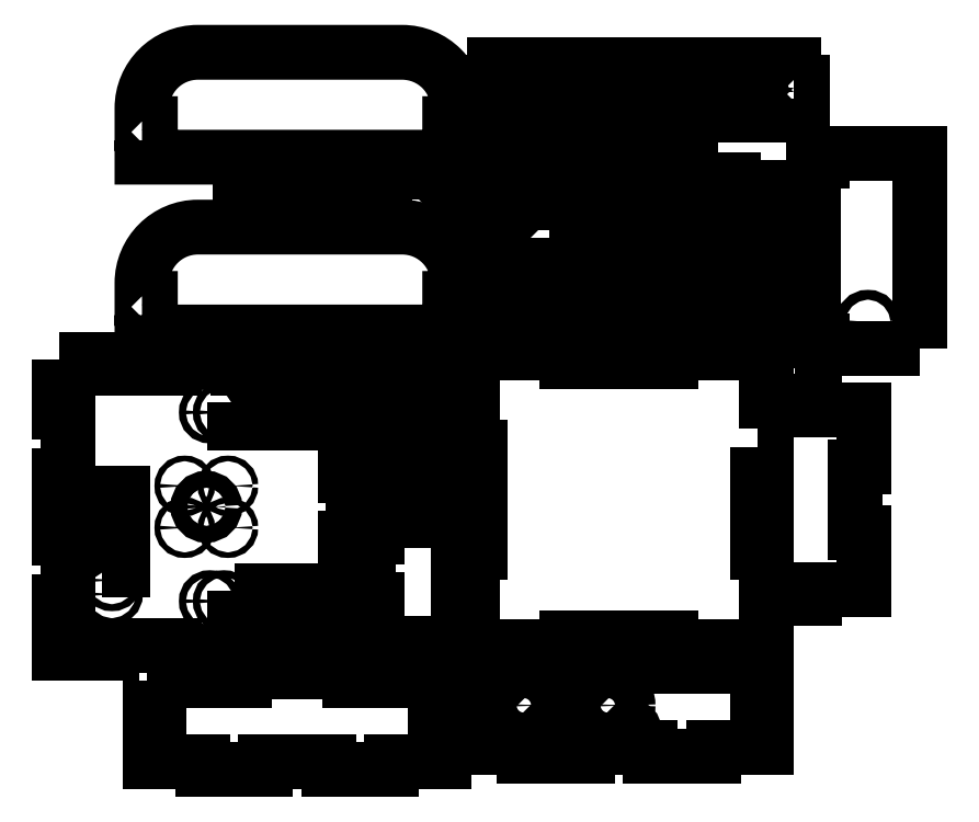
<metadata>
{"format":"dxf","ext":"dxf","renderer":"ezdxf+matplotlib","layout":"modelspace","background":"white","min_lineweight":24,"dpi":150}
</metadata>
<code>
0
SECTION
2
ENTITIES
0
POLYLINE
8
0
70
1
66
1
10
0
20
0
30
0
0
VERTEX
8
0
10
230
20
22
30
0
0
VERTEX
8
0
10
236
20
22
30
0
0
VERTEX
8
0
10
236
20
34
30
0
0
VERTEX
8
0
10
230
20
34
30
0
0
VERTEX
8
0
10
230
20
46
30
0
0
VERTEX
8
0
10
16
20
46
30
0
0
VERTEX
8
0
10
16
20
34
30
0
0
VERTEX
8
0
10
10
20
34
30
0
0
VERTEX
8
0
10
10
20
22
30
0
0
VERTEX
8
0
10
16
20
22
30
0
0
VERTEX
8
0
10
16
20
10
30
0
0
VERTEX
8
0
10
230
20
10
30
0
0
SEQEND
8
0
0
POLYLINE
8
0
70
1
66
1
10
0
20
0
30
0
0
VERTEX
8
0
10
-236
20
27
30
0
0
VERTEX
8
0
10
-230
20
27
30
0
0
VERTEX
8
0
10
-230
20
39
30
0
0
VERTEX
8
0
10
-236
20
39
30
0
0
VERTEX
8
0
10
-236
20
50
30
0
42
-0.4142
0
VERTEX
8
0
10
-196
20
90
30
0
0
VERTEX
8
0
10
-50
20
90
30
0
42
-0.4142
0
VERTEX
8
0
10
-10
20
50
30
0
0
VERTEX
8
0
10
-10
20
39
30
0
0
VERTEX
8
0
10
-16
20
39
30
0
0
VERTEX
8
0
10
-16
20
27
30
0
0
VERTEX
8
0
10
-10
20
27
30
0
0
VERTEX
8
0
10
-10
20
15
30
0
0
VERTEX
8
0
10
-236
20
15
30
0
0
SEQEND
8
0
0
INSERT
2
SKETCH002
8
0
10
0
20
0
30
0
0
INSERT
2
SKETCH003
8
0
10
0
20
0
30
0
0
INSERT
2
SKETCH005
8
0
10
0
20
0
30
0
0
INSERT
2
SKETCH006
8
0
10
0
20
0
30
0
0
INSERT
2
SKETCH007
8
0
10
0
20
0
30
0
0
POLYLINE
8
0
70
1
66
1
10
0
20
0
30
0
0
VERTEX
8
0
10
-43
20
101
30
0
0
VERTEX
8
0
10
-78
20
101
30
0
0
VERTEX
8
0
10
-78
20
117
30
0
0
VERTEX
8
0
10
-84
20
117
30
0
0
VERTEX
8
0
10
-84
20
123
30
0
0
VERTEX
8
0
10
-78
20
123
30
0
0
VERTEX
8
0
10
-78
20
129
30
0
0
VERTEX
8
0
10
-14
20
129
30
0
0
VERTEX
8
0
10
-14
20
115
30
0
0
VERTEX
8
0
10
-8
20
115
30
0
0
VERTEX
8
0
10
-8
20
95
30
0
0
VERTEX
8
0
10
-43
20
95
30
0
0
SEQEND
8
0
0
POLYLINE
8
0
70
1
66
1
10
0
20
0
30
0
0
VERTEX
8
0
10
-90
20
95
30
0
0
VERTEX
8
0
10
-125
20
95
30
0
0
VERTEX
8
0
10
-125
20
101
30
0
0
VERTEX
8
0
10
-160
20
101
30
0
0
VERTEX
8
0
10
-160
20
117
30
0
0
VERTEX
8
0
10
-166
20
117
30
0
0
VERTEX
8
0
10
-166
20
123
30
0
0
VERTEX
8
0
10
-160
20
123
30
0
0
VERTEX
8
0
10
-160
20
129
30
0
0
VERTEX
8
0
10
-96
20
129
30
0
0
VERTEX
8
0
10
-96
20
115
30
0
0
VERTEX
8
0
10
-90
20
115
30
0
0
SEQEND
8
0
0
INSERT
2
SKETCH010
8
0
10
0
20
0
30
0
0
INSERT
2
SKETCH011
8
0
10
0
20
0
30
0
0
POLYLINE
8
0
70
1
66
1
10
0
20
0
30
0
0
VERTEX
8
0
10
-230
20
-234
30
0
0
VERTEX
8
0
10
-162.5
20
-234
30
0
0
VERTEX
8
0
10
-162.5
20
-228
30
0
0
VERTEX
8
0
10
-87.5
20
-228
30
0
0
VERTEX
8
0
10
-87.5
20
-234
30
0
0
VERTEX
8
0
10
-20
20
-234
30
0
0
VERTEX
8
0
10
-20
20
-255
30
0
0
VERTEX
8
0
10
-26
20
-255
30
0
0
VERTEX
8
0
10
-26
20
-271
30
0
0
VERTEX
8
0
10
-20
20
-271
30
0
0
VERTEX
8
0
10
-20
20
-292
30
0
0
VERTEX
8
0
10
-57.5
20
-292
30
0
0
VERTEX
8
0
10
-57.5
20
-298
30
0
0
VERTEX
8
0
10
-102.5
20
-298
30
0
0
VERTEX
8
0
10
-102.5
20
-292
30
0
0
VERTEX
8
0
10
-147.5
20
-292
30
0
0
VERTEX
8
0
10
-147.5
20
-298
30
0
0
VERTEX
8
0
10
-192.5
20
-298
30
0
0
VERTEX
8
0
10
-192.5
20
-292
30
0
0
VERTEX
8
0
10
-230
20
-292
30
0
0
VERTEX
8
0
10
-230
20
-271
30
0
0
VERTEX
8
0
10
-224
20
-271
30
0
0
VERTEX
8
0
10
-224
20
-255
30
0
0
VERTEX
8
0
10
-230
20
-255
30
0
0
SEQEND
8
0
0
POLYLINE
8
0
70
1
66
1
10
0
20
0
30
0
0
VERTEX
8
0
10
230
20
182
30
0
0
VERTEX
8
0
10
236
20
182
30
0
0
VERTEX
8
0
10
236
20
194
30
0
0
VERTEX
8
0
10
230
20
194
30
0
0
VERTEX
8
0
10
230
20
206
30
0
0
VERTEX
8
0
10
16
20
206
30
0
0
VERTEX
8
0
10
16
20
194
30
0
0
VERTEX
8
0
10
10
20
194
30
0
0
VERTEX
8
0
10
10
20
182
30
0
0
VERTEX
8
0
10
16
20
182
30
0
0
VERTEX
8
0
10
16
20
170
30
0
0
VERTEX
8
0
10
230
20
170
30
0
0
SEQEND
8
0
0
POLYLINE
8
0
70
1
66
1
10
0
20
0
30
0
0
VERTEX
8
0
10
-236
20
152
30
0
0
VERTEX
8
0
10
-230
20
152
30
0
0
VERTEX
8
0
10
-230
20
164
30
0
0
VERTEX
8
0
10
-236
20
164
30
0
0
VERTEX
8
0
10
-236
20
175
30
0
42
-0.4142
0
VERTEX
8
0
10
-196
20
215
30
0
0
VERTEX
8
0
10
-50
20
215
30
0
42
-0.4142
0
VERTEX
8
0
10
-10
20
175
30
0
0
VERTEX
8
0
10
-10
20
164
30
0
0
VERTEX
8
0
10
-16
20
164
30
0
0
VERTEX
8
0
10
-16
20
152
30
0
0
VERTEX
8
0
10
-10
20
152
30
0
0
VERTEX
8
0
10
-10
20
140
30
0
0
VERTEX
8
0
10
-236
20
140
30
0
0
SEQEND
8
0
0
ENDSEC
0
EOF

</code>
